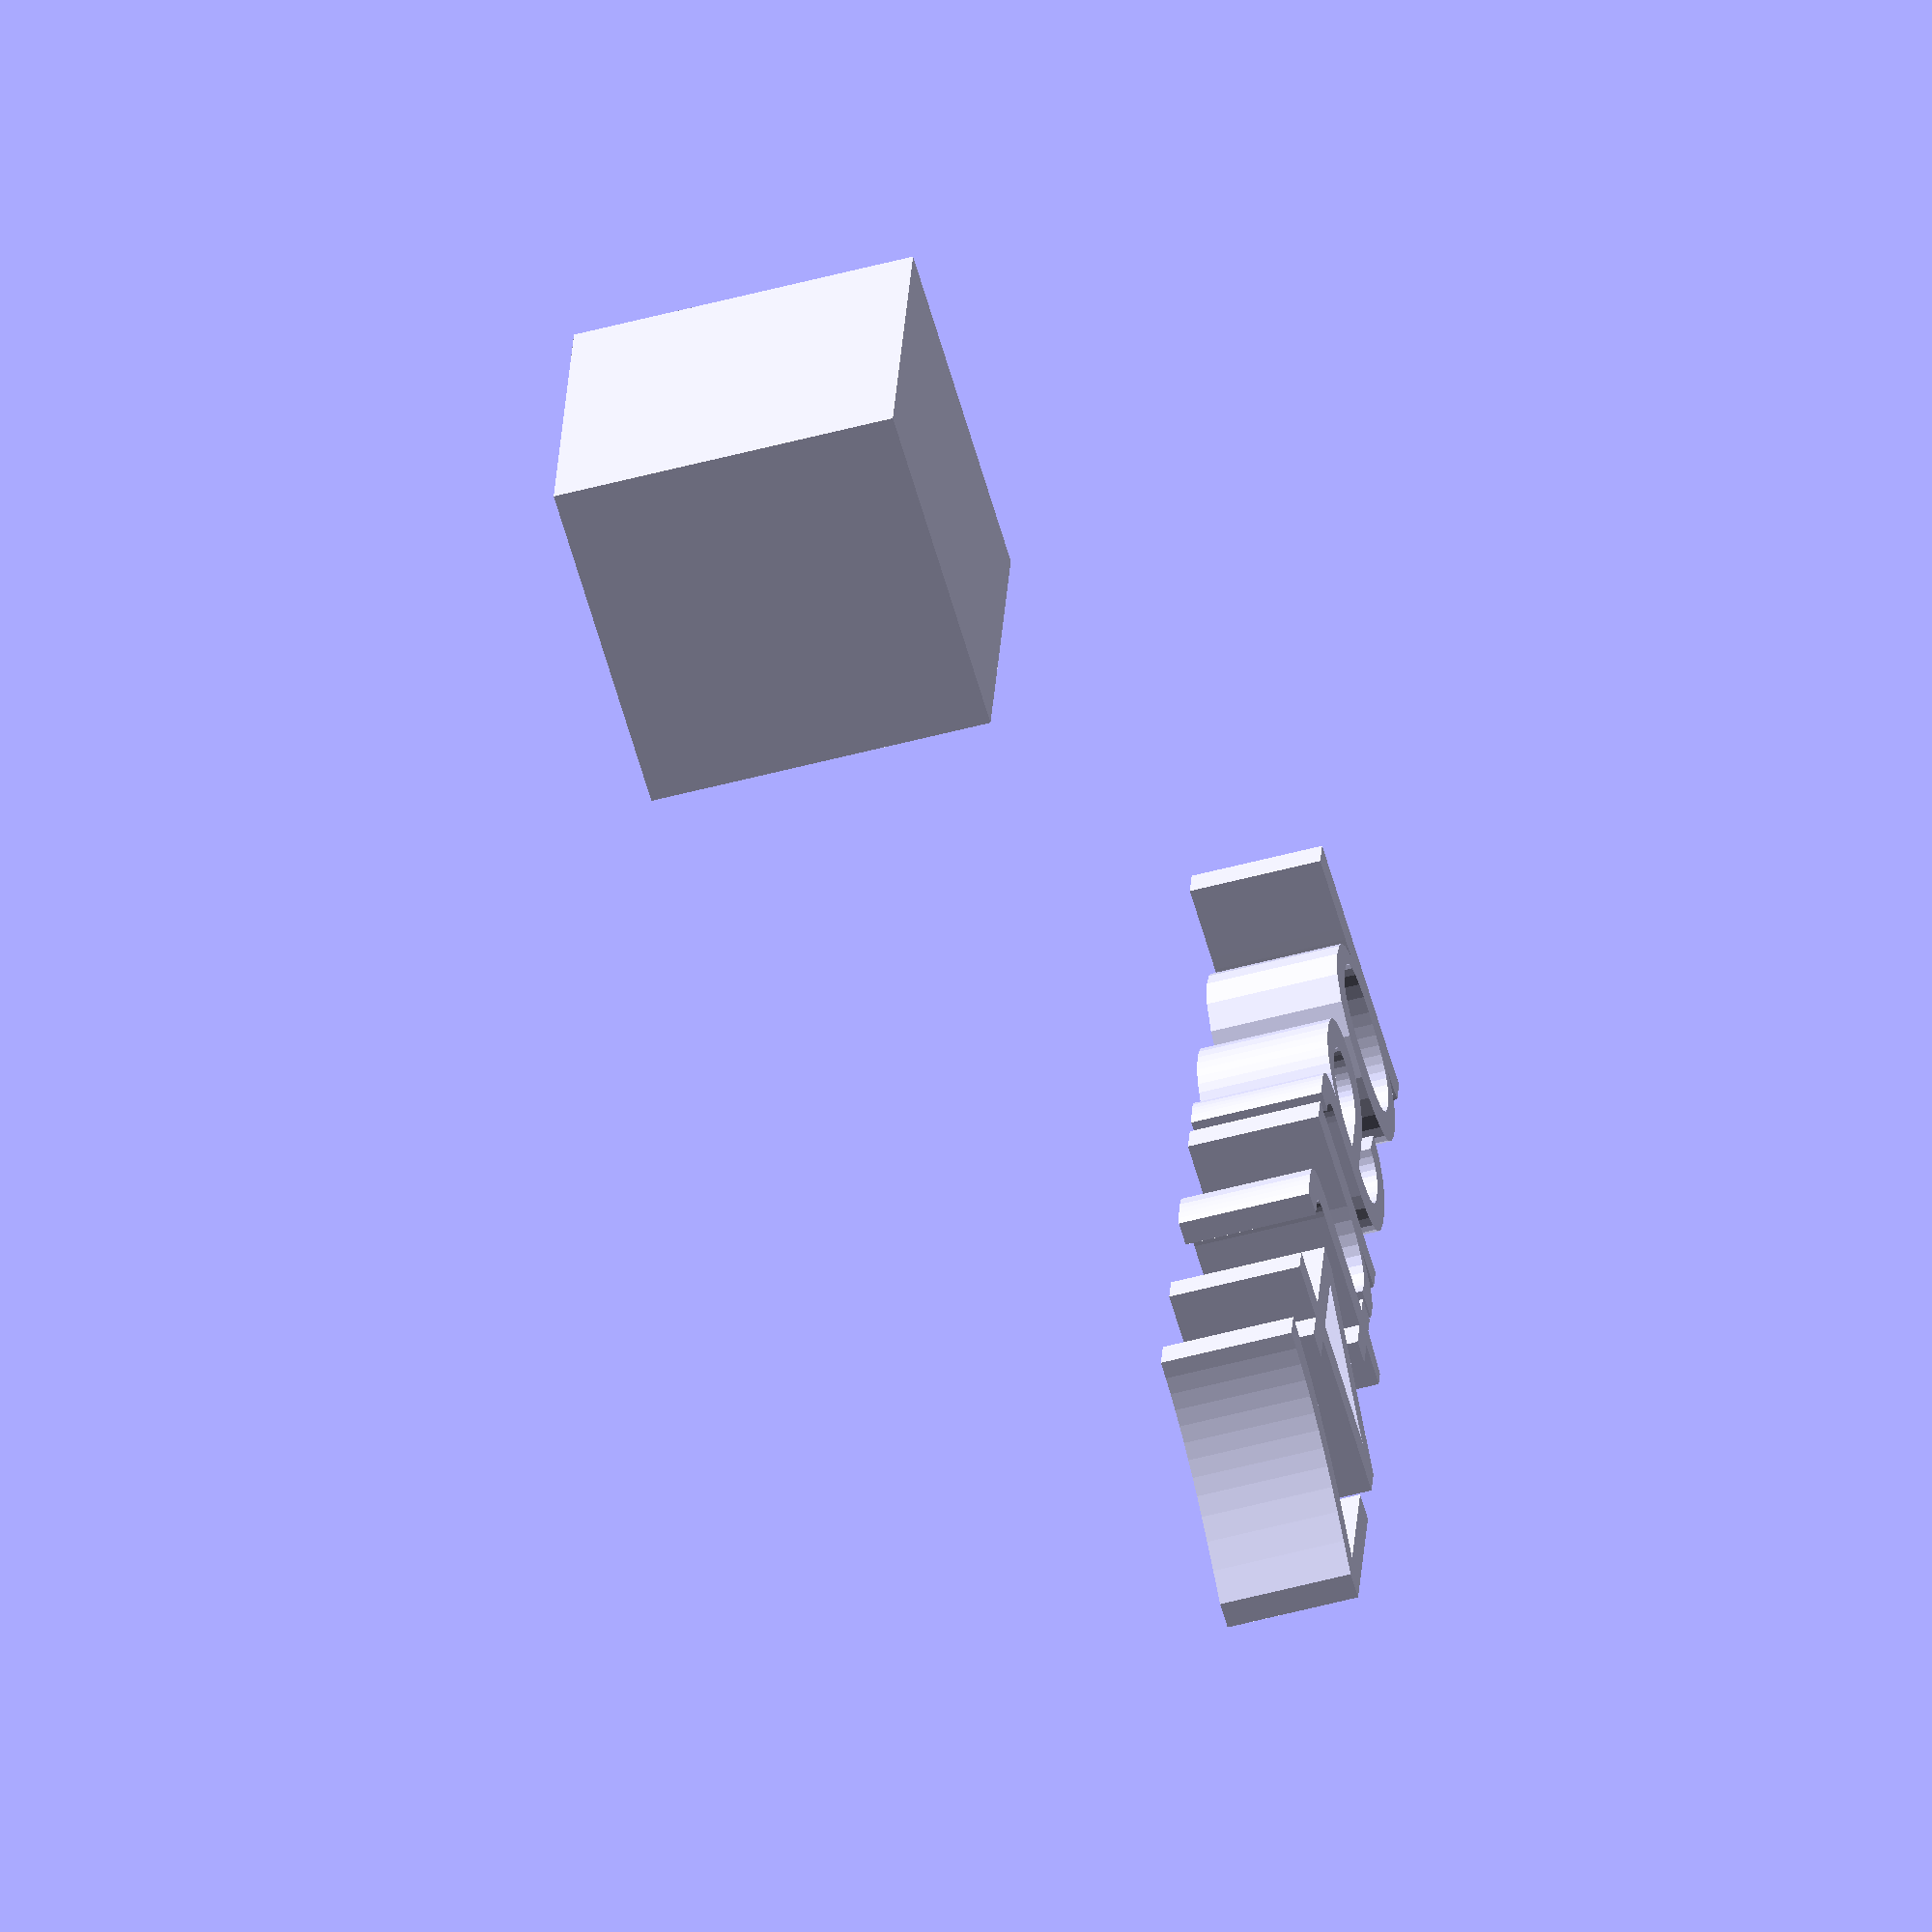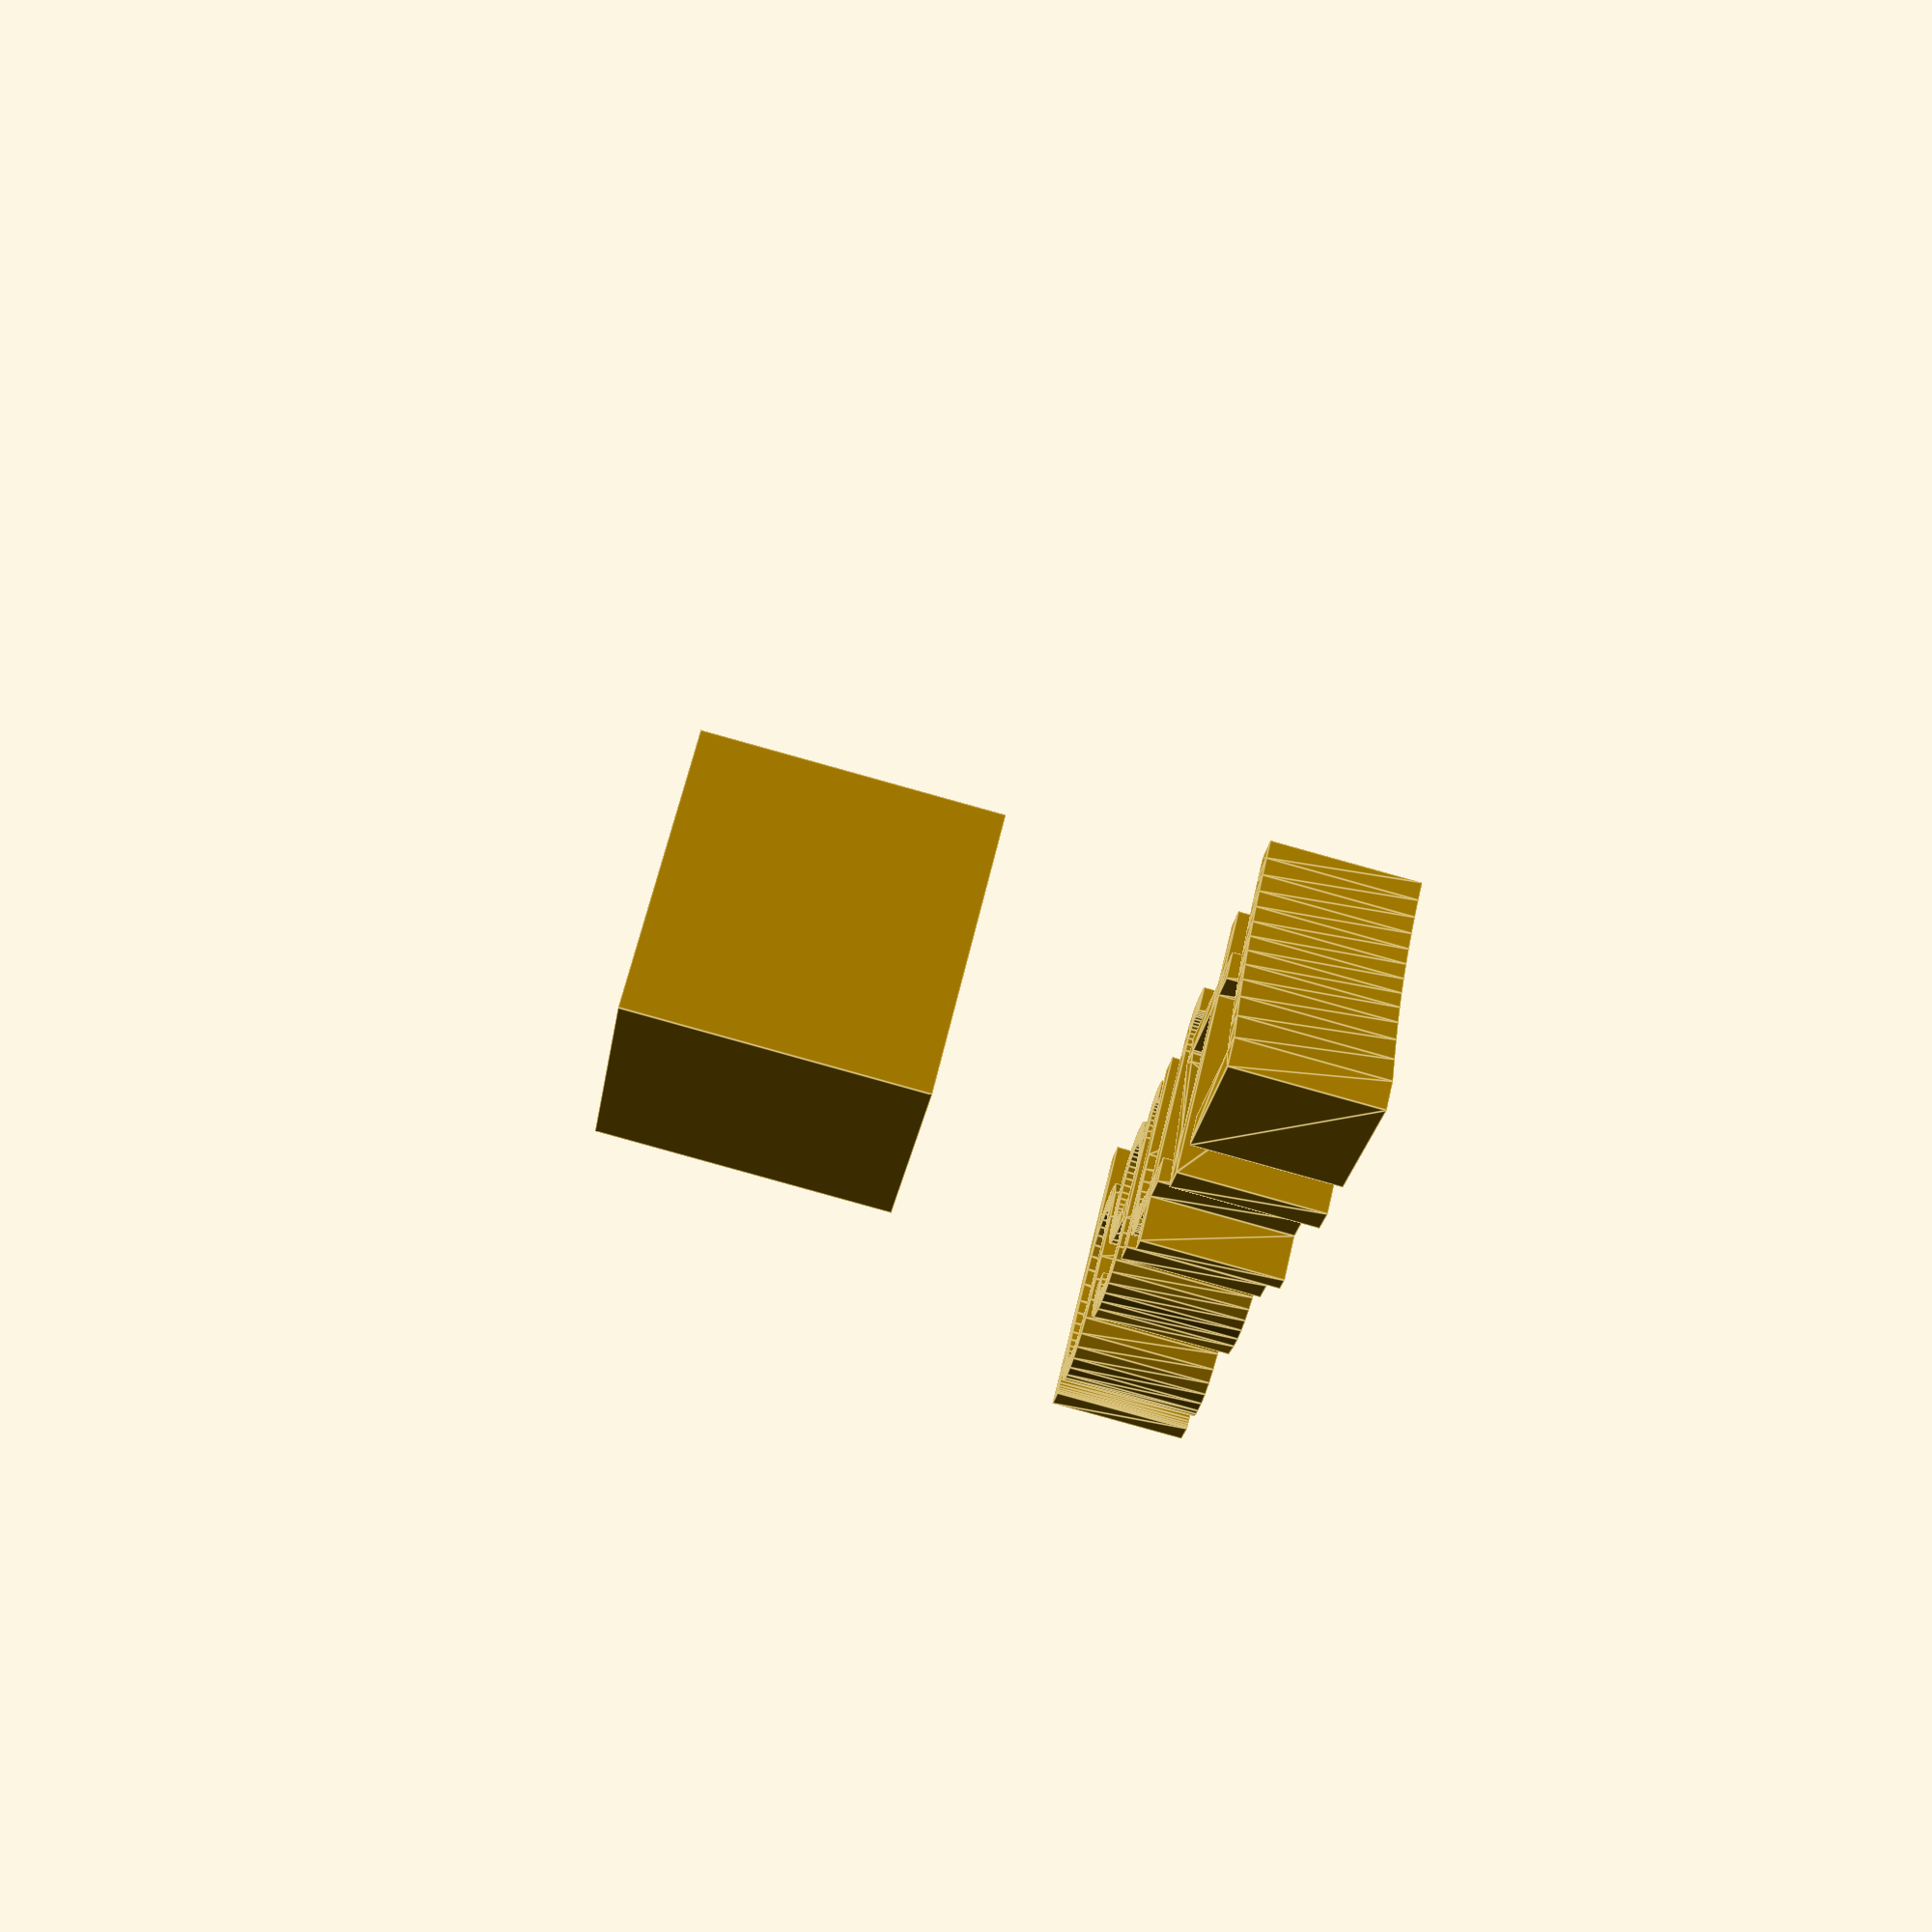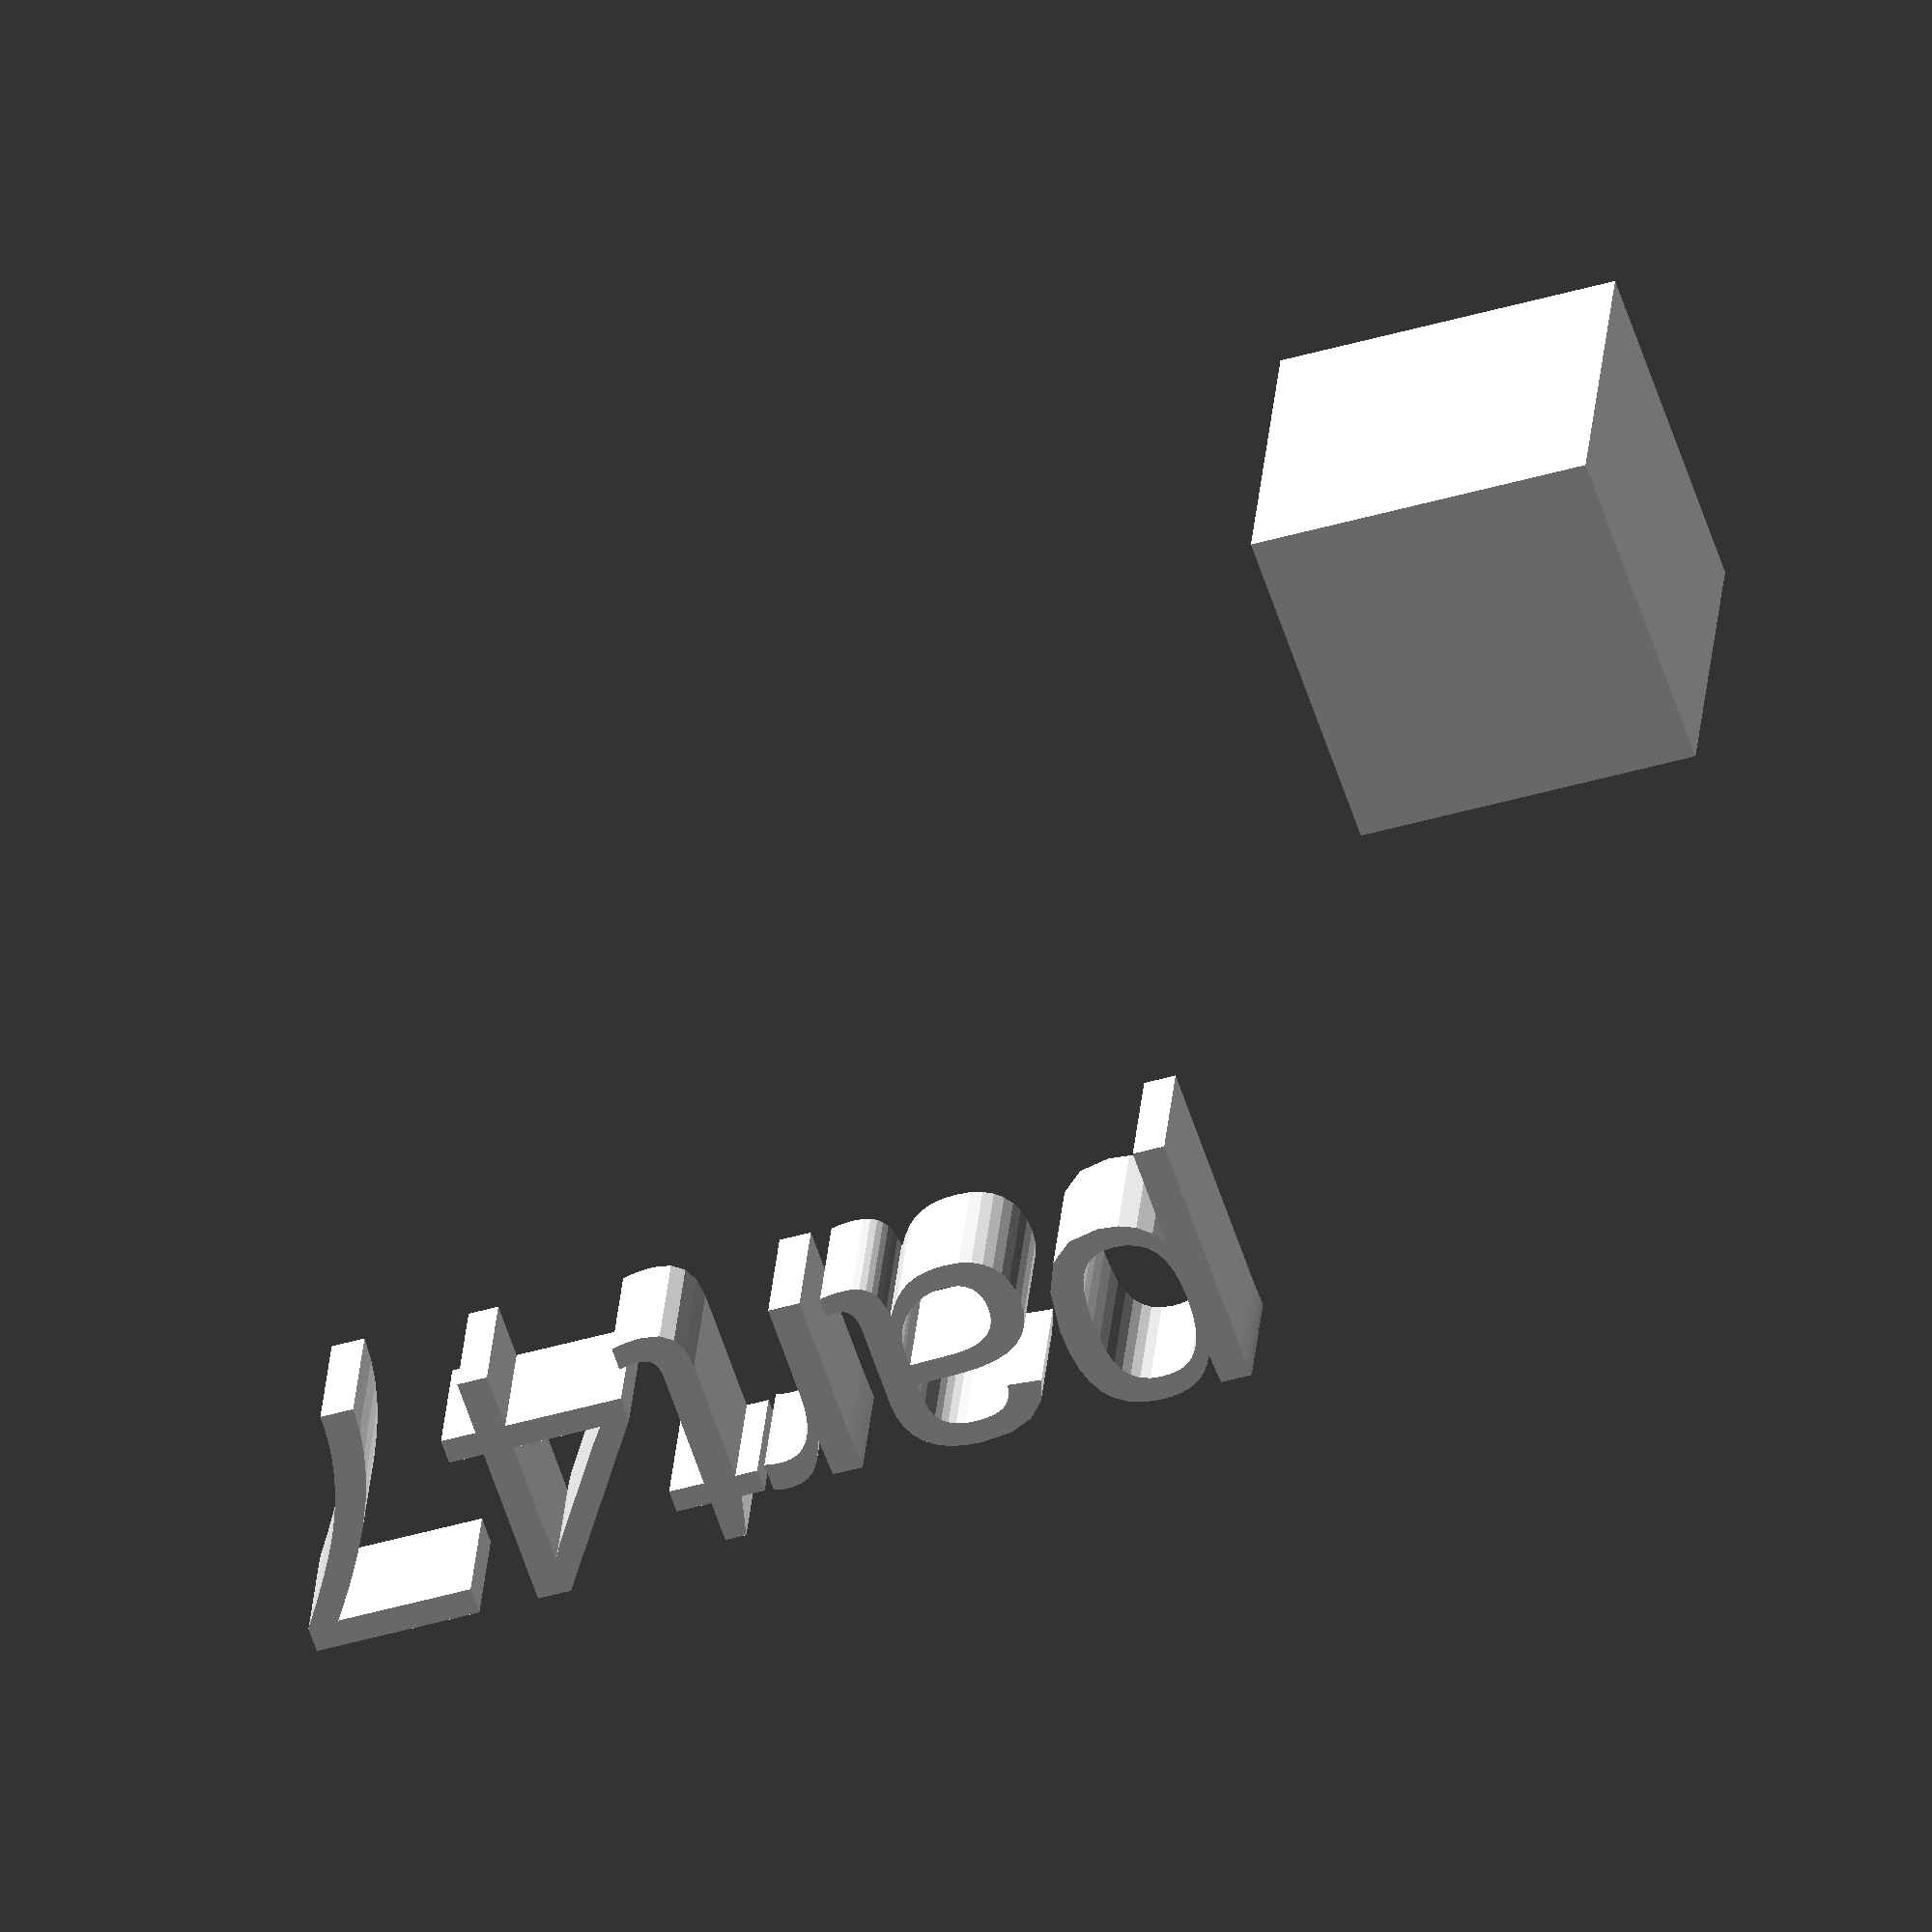
<openscad>
//[CUSTOMIZATION]
// X Dimension
xdim=13;
// Y Dimension
ydim=19;
// Z Dimension
zdim=15;
// Message
txt="part47";
module __END_CUSTOMIZATIONS () {}
cube(xdim,ydim,zdim);
translate([20,20,20]) { linear_extrude(5) text(txt, font="Liberation Sans"); }

</openscad>
<views>
elev=231.5 azim=281.7 roll=253.6 proj=o view=solid
elev=264.1 azim=301.3 roll=285.6 proj=p view=edges
elev=148.5 azim=341.8 roll=175.2 proj=o view=solid
</views>
